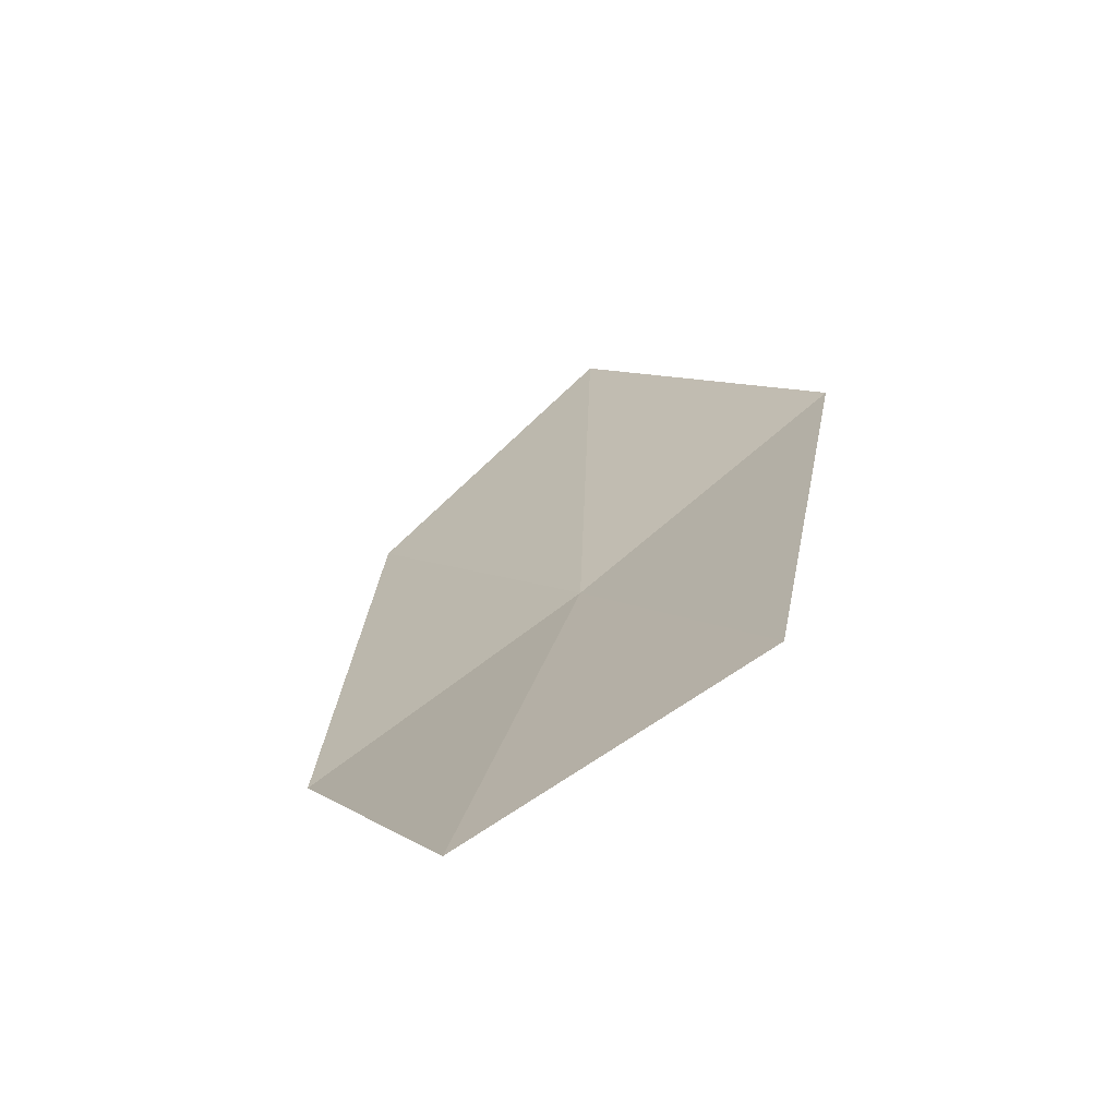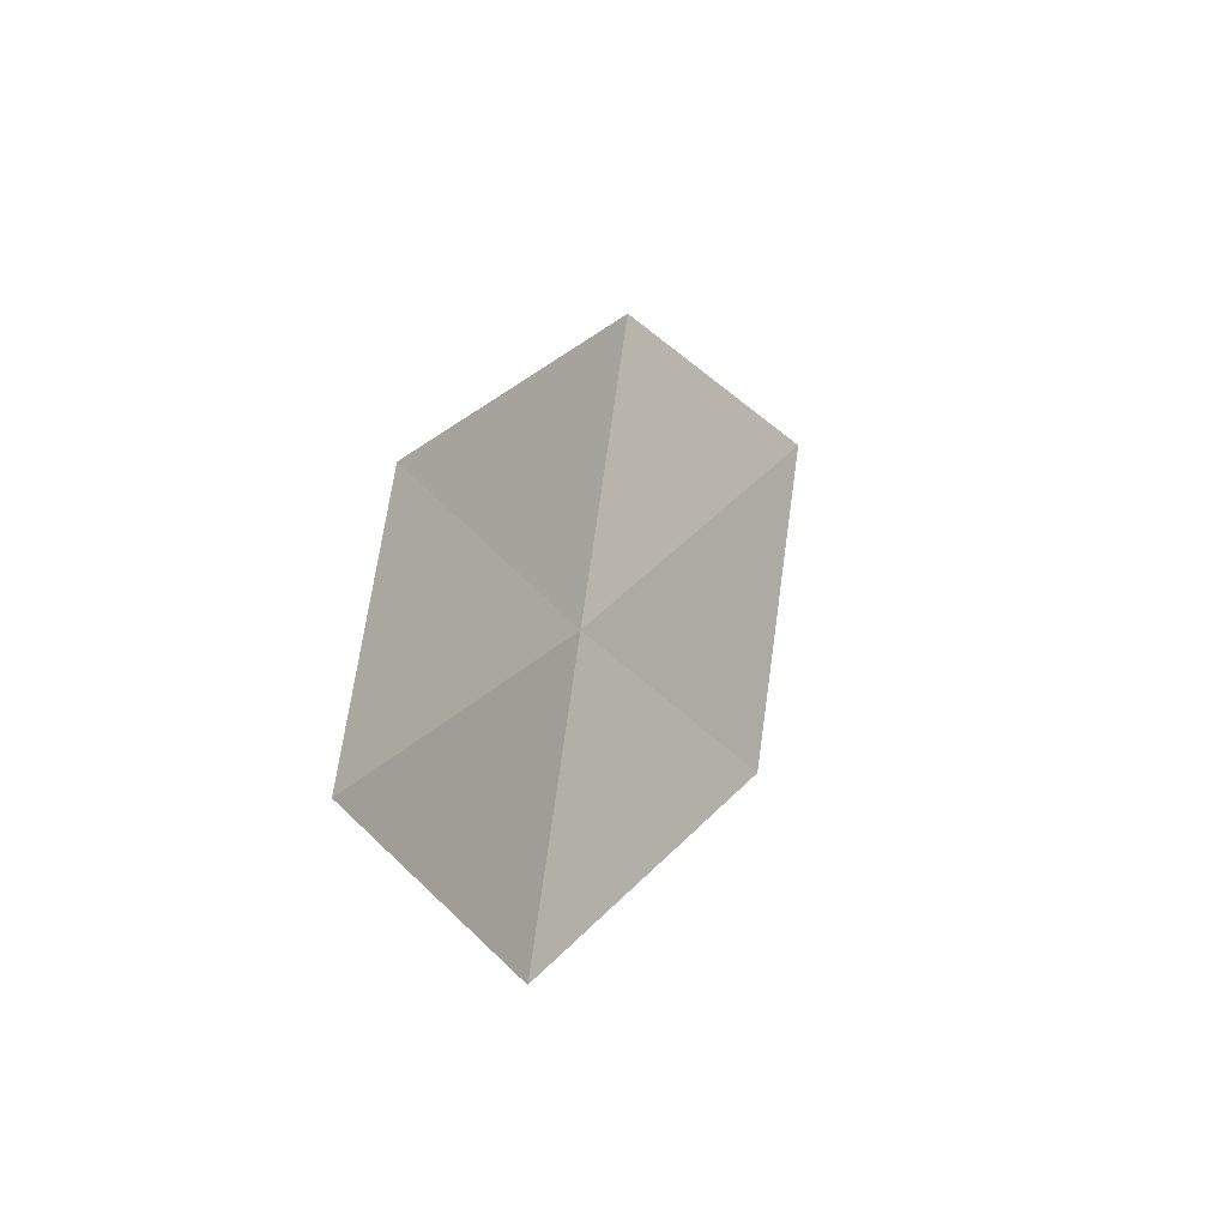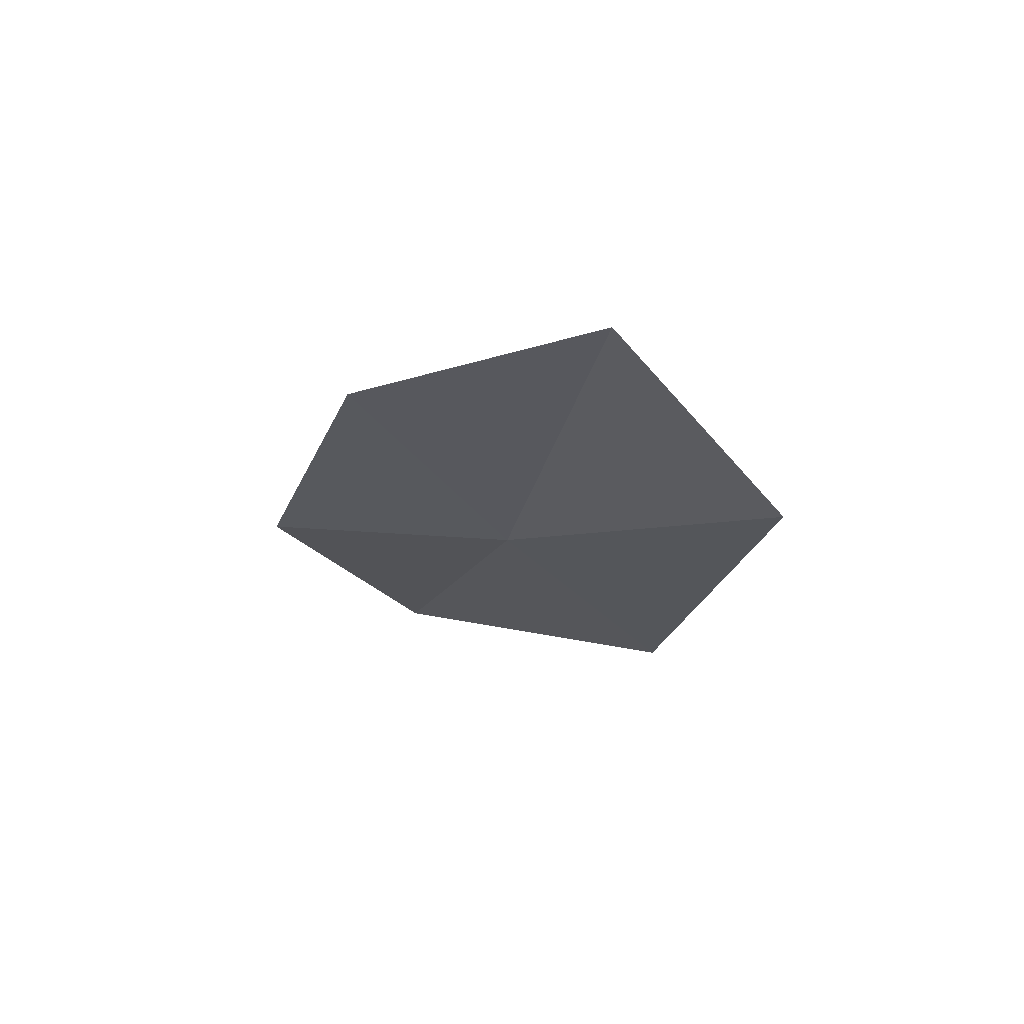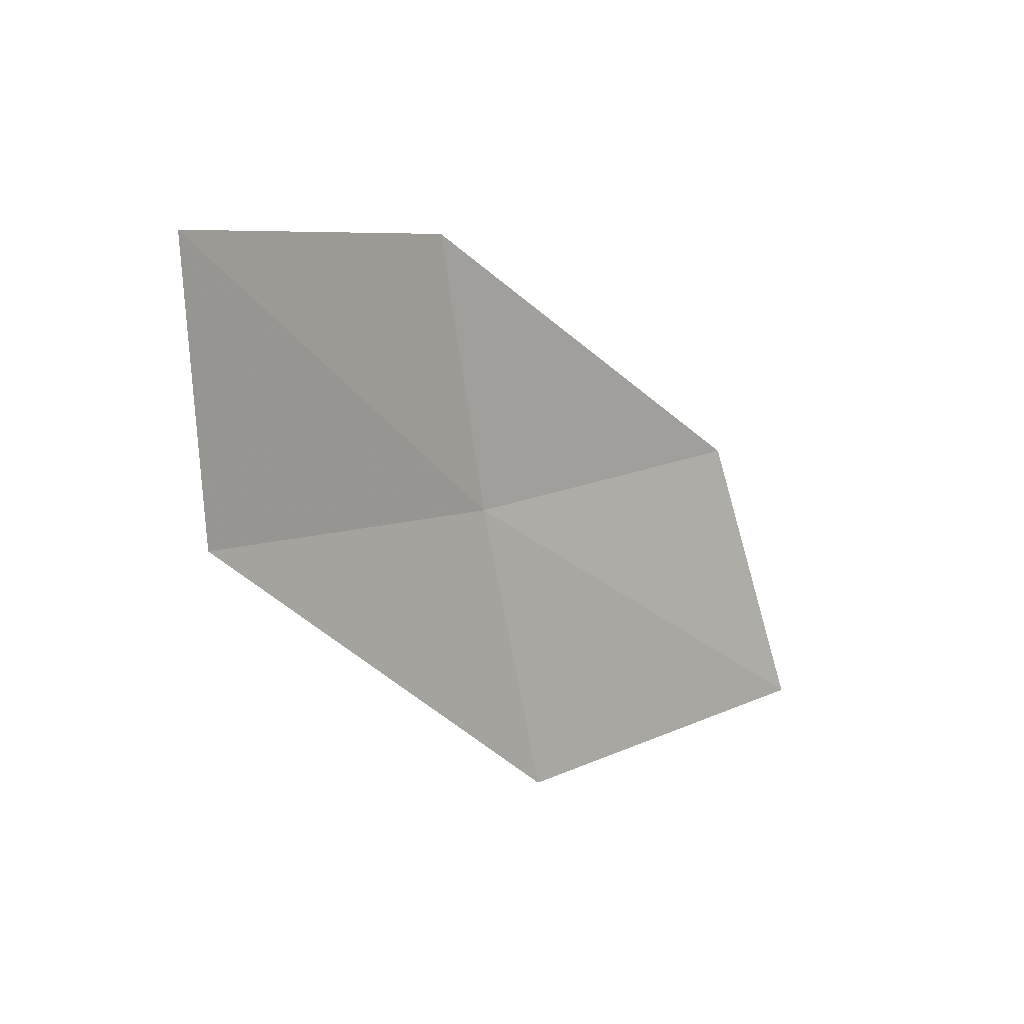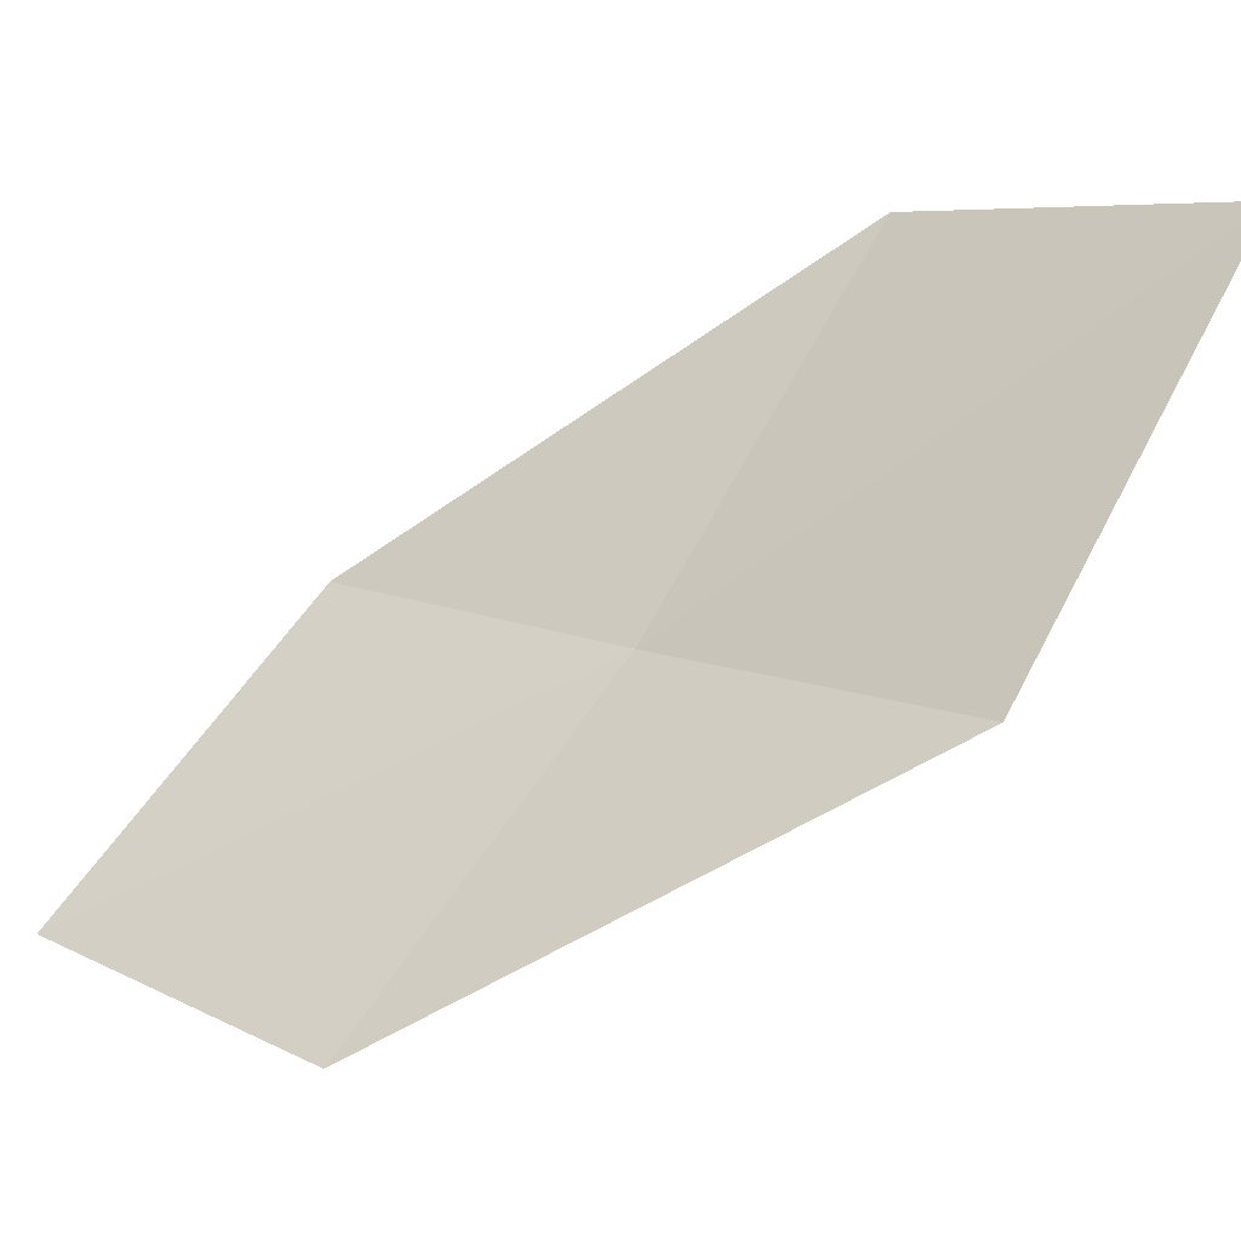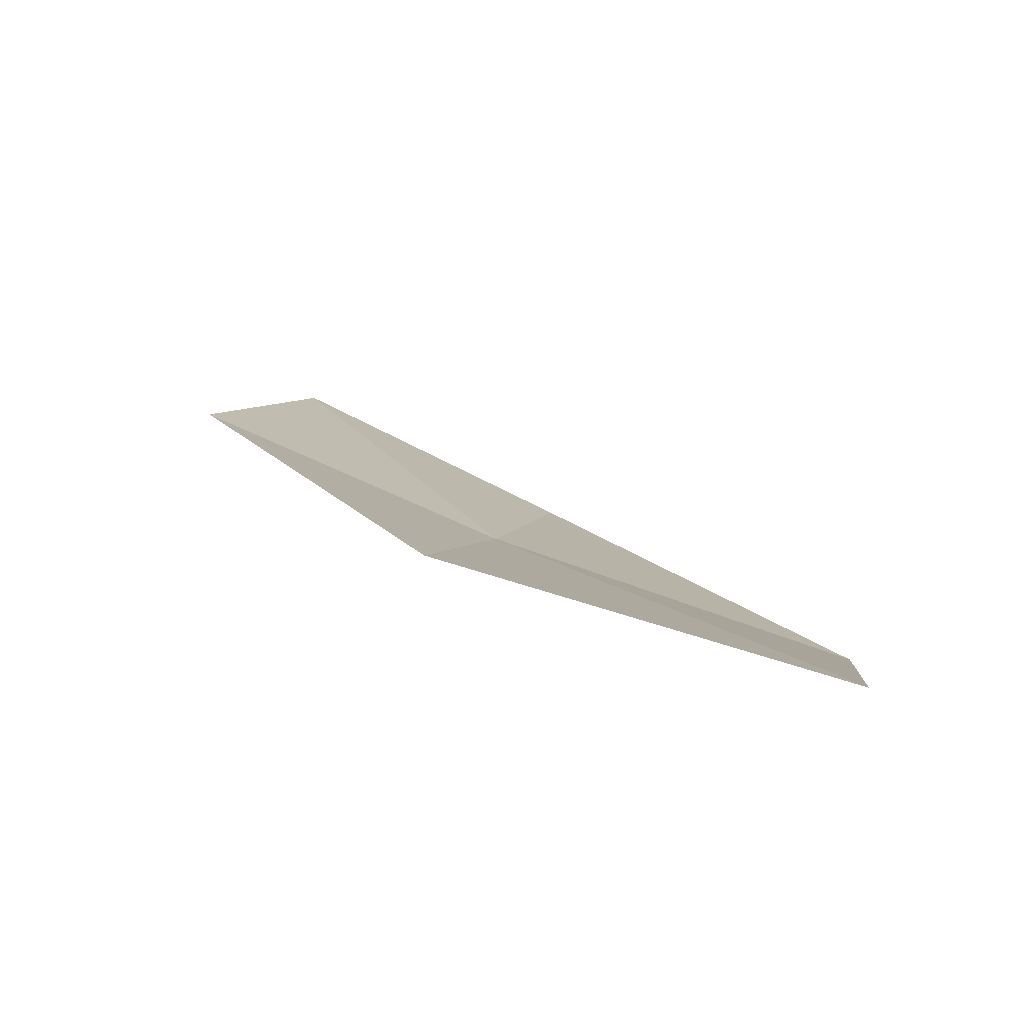
<metadata>
{"format":"obj","ext":"obj","renderer":"f3d","projection":"perspective","resolution":1024,"background":"white","views":[{"elev":0.9,"azim":-144.2,"up":"+Z"},{"elev":78.5,"azim":-87.5,"up":"+Y"},{"elev":41.0,"azim":-145.0,"up":"+Y"},{"elev":53.2,"azim":-43.5,"up":"+Y"},{"elev":74.9,"azim":-86.9,"up":"+Z"},{"elev":-52.9,"azim":-6.6,"up":"+Y"}]}
</metadata>
<code>
v -5.597 -17.57 2.046
v -7.163 -16.54 1.933
v -6.64 -15.35 1.289
v -5.206 -16.36 1.338
v -6 -18.81 2.881
v -3.897 -18.43 2.18
v -4.164 -19.67 3.079
f 1 3 2
f 1 4 3
f 1 2 5
f 1 6 4
f 1 5 7
f 1 7 6

</code>
